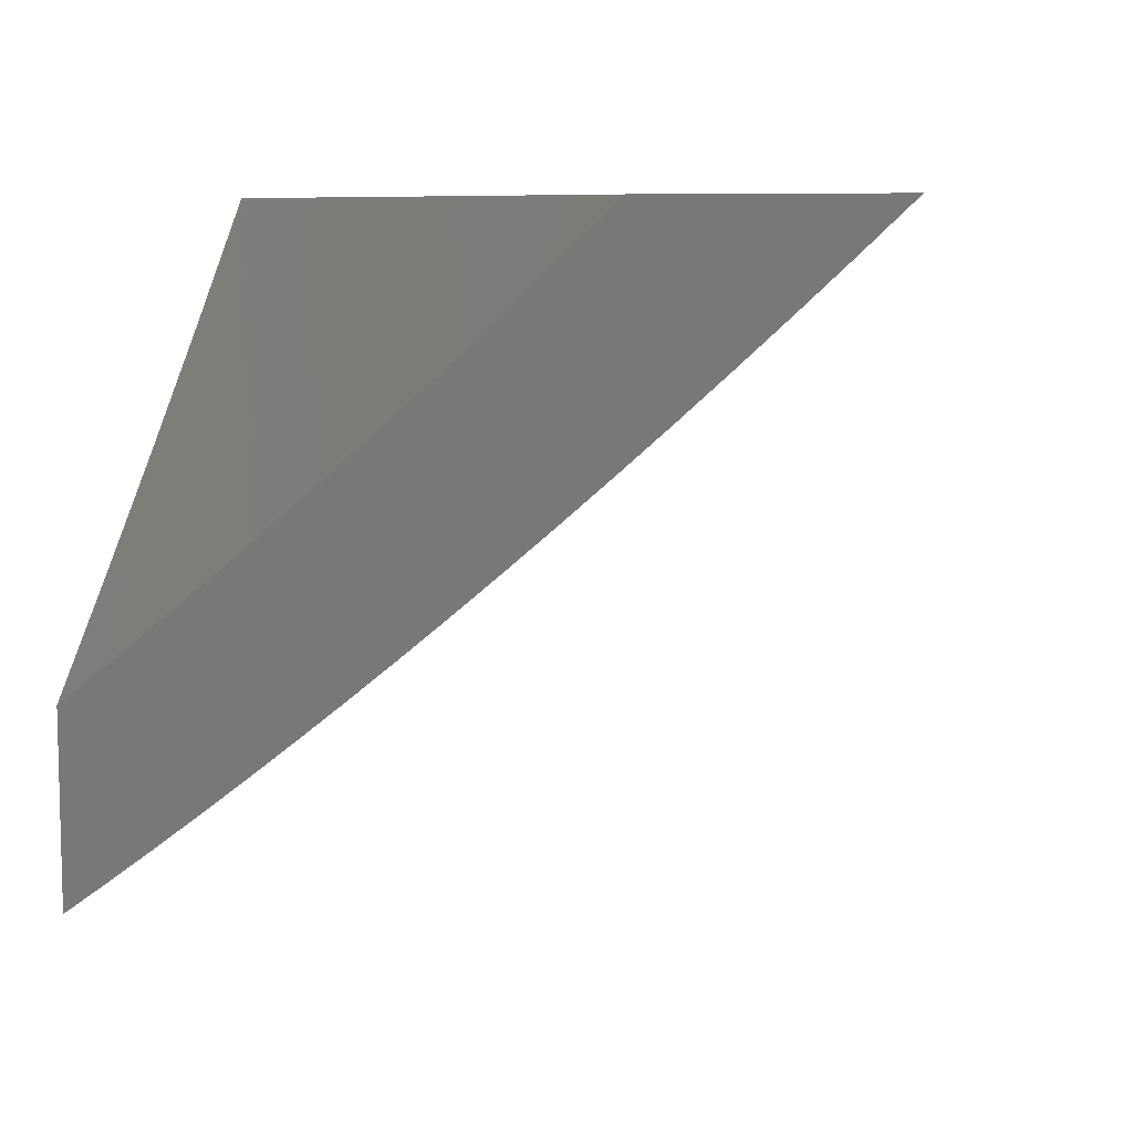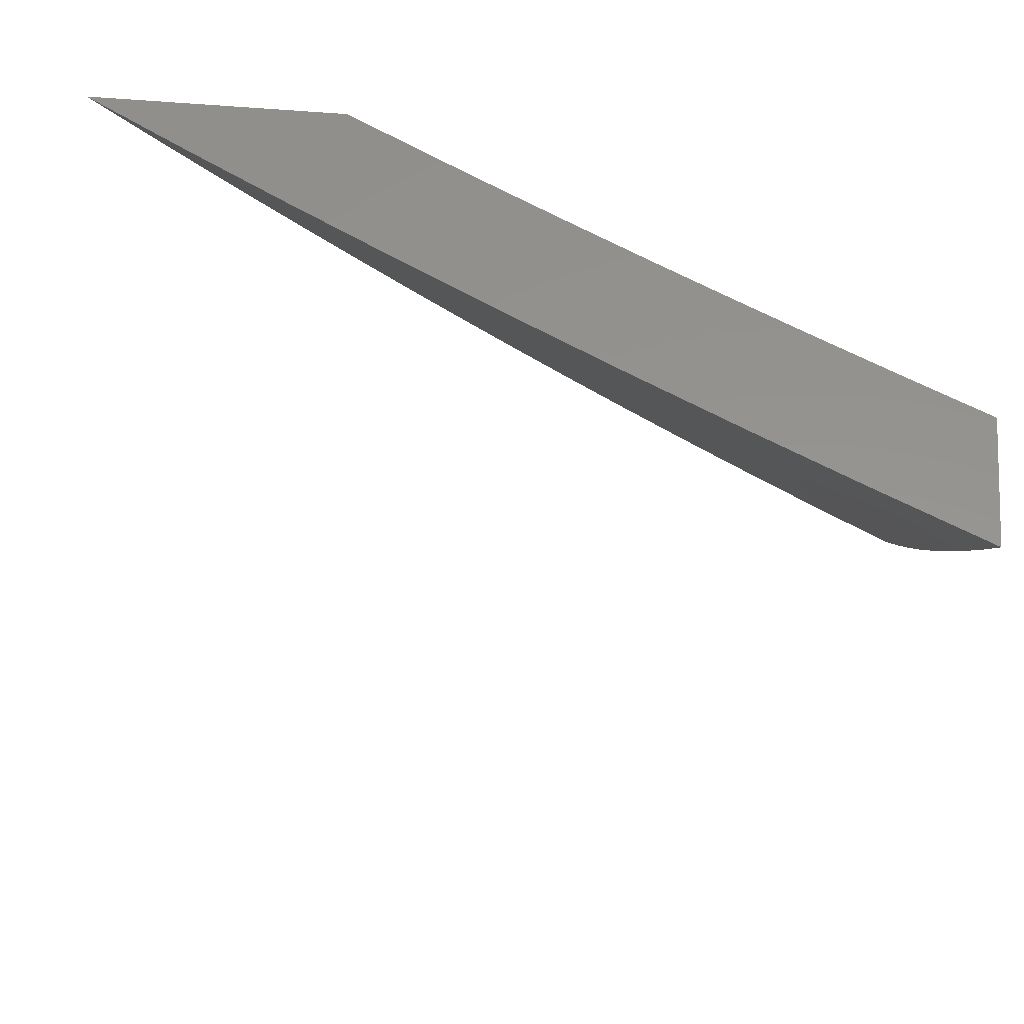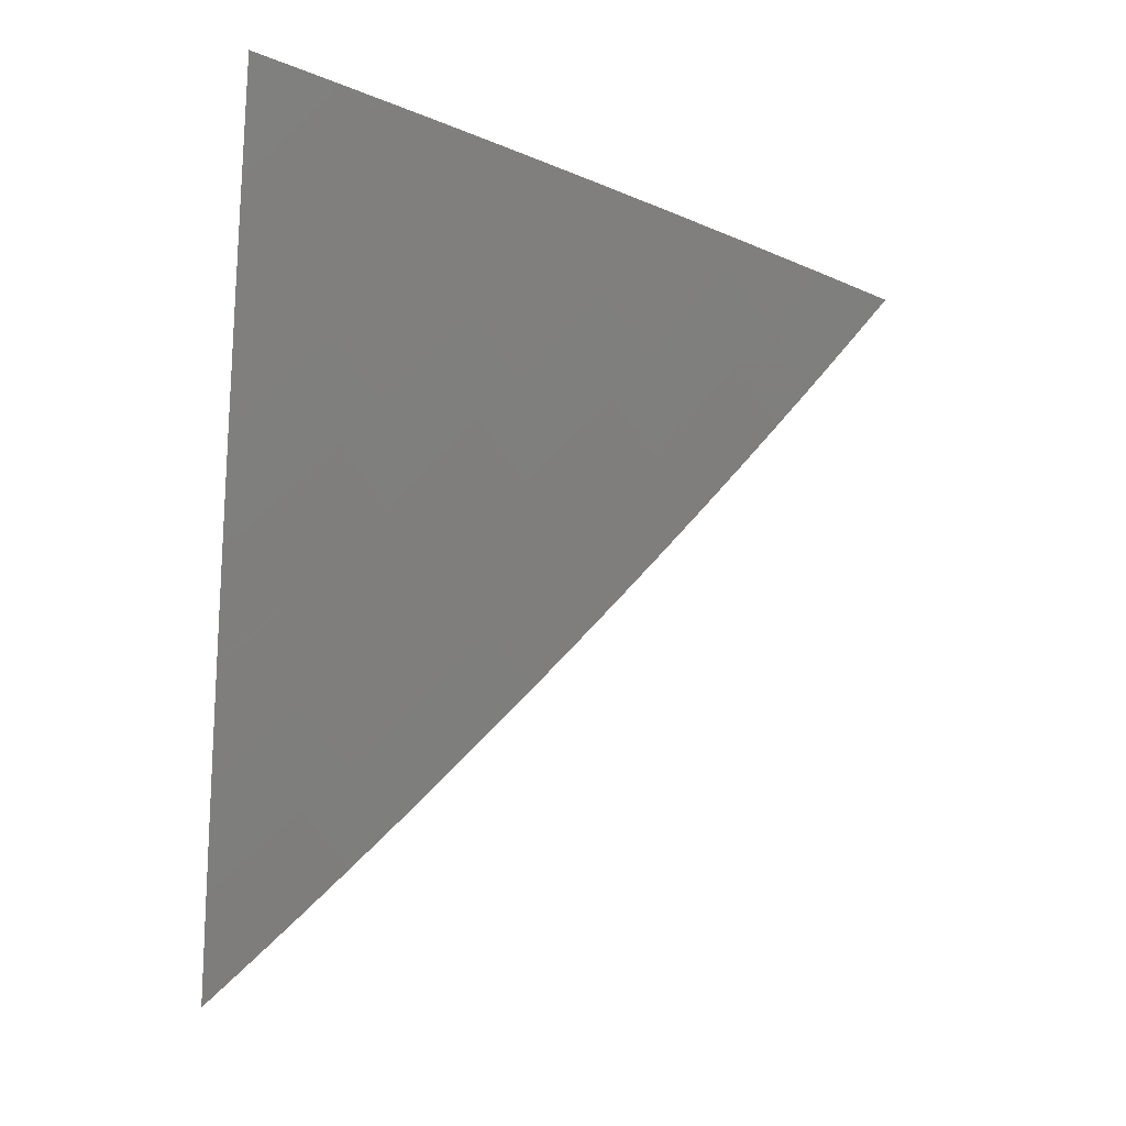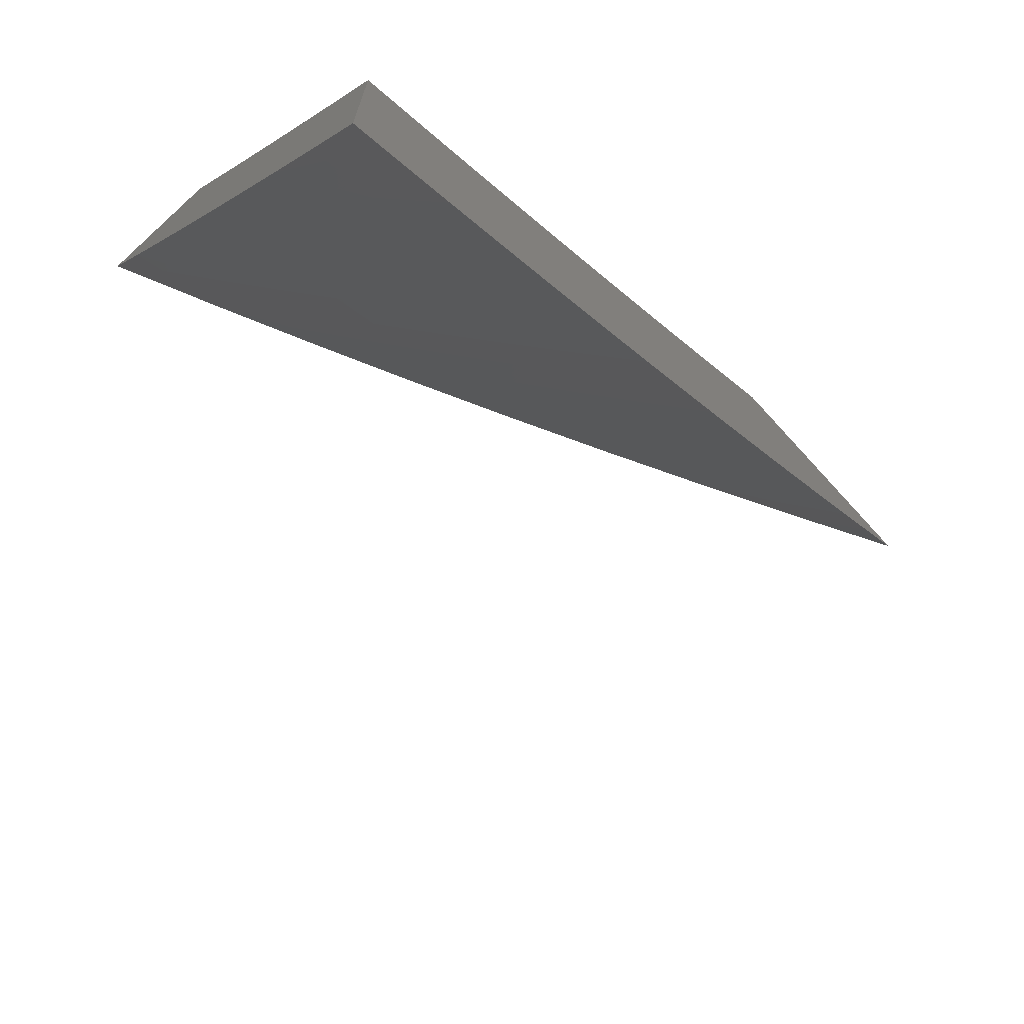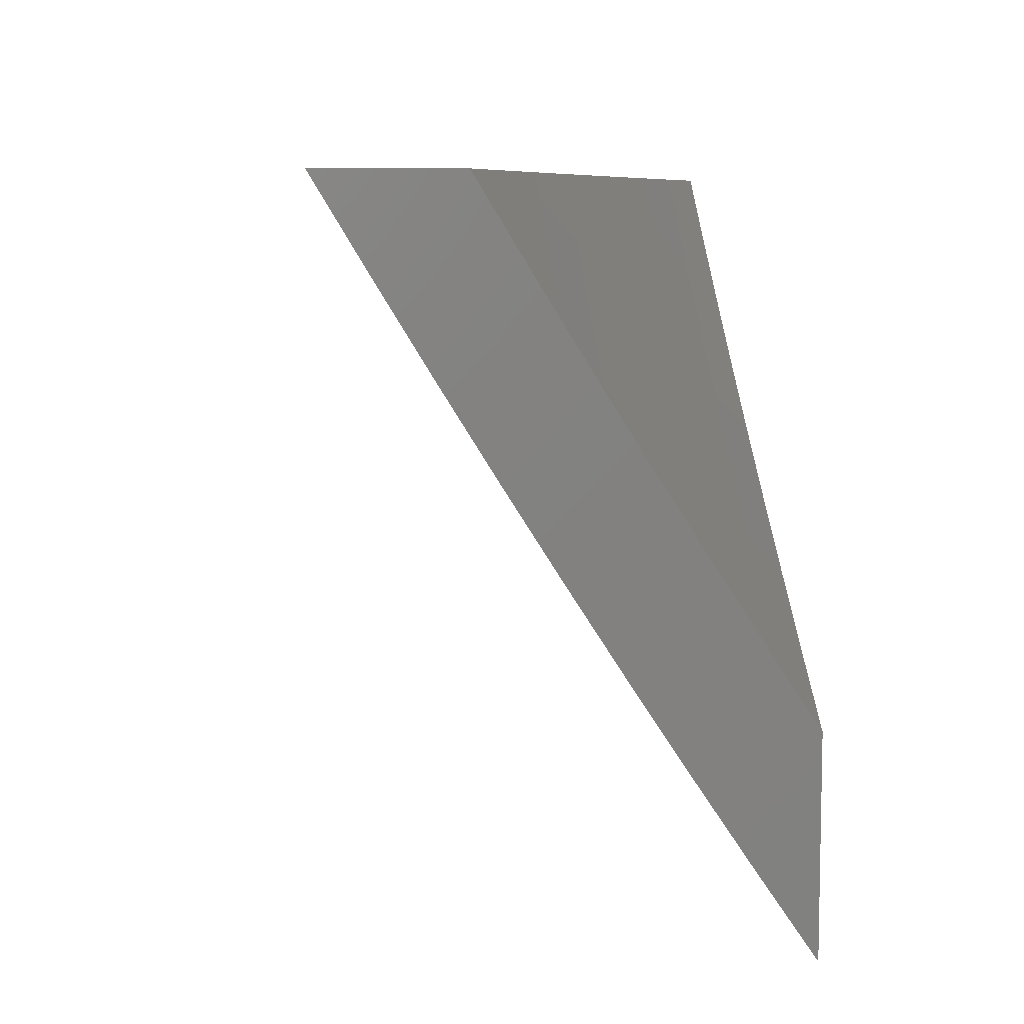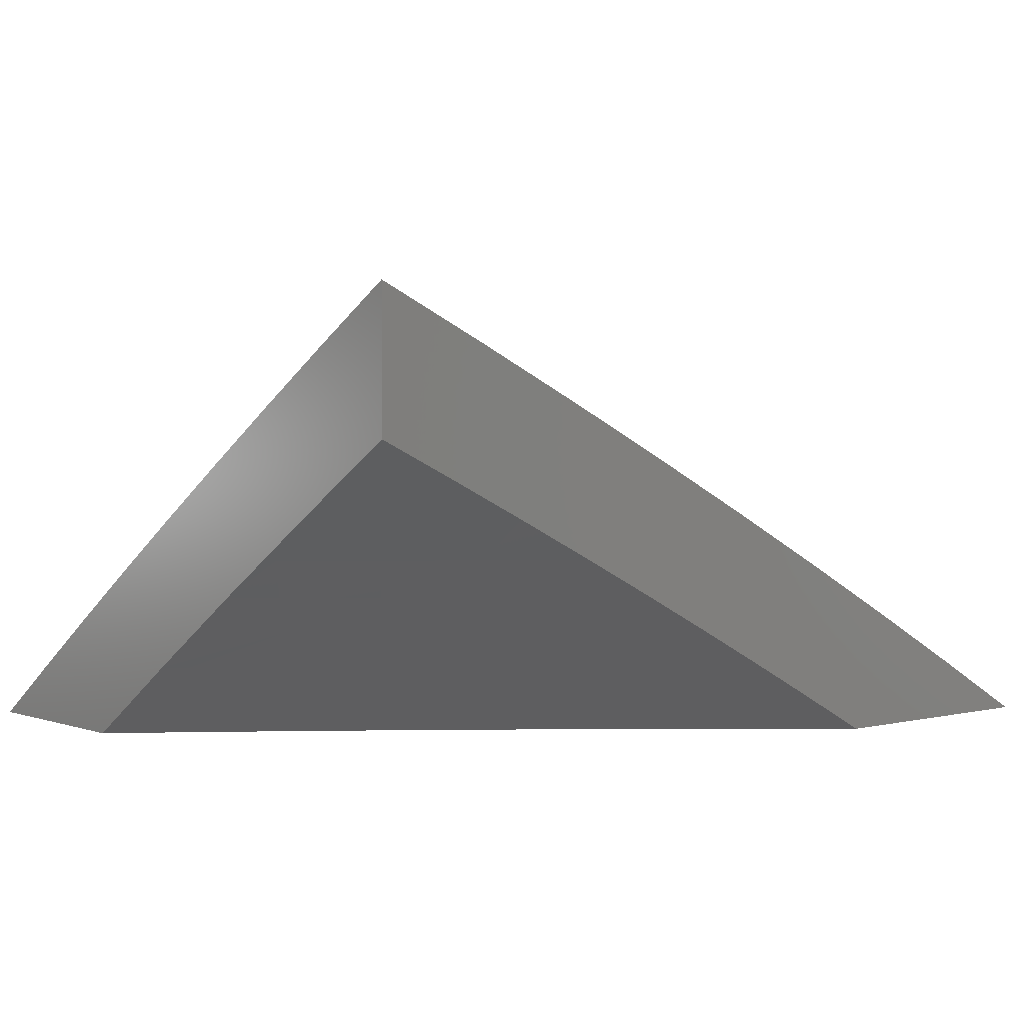
<metadata>
{"format":"stl","ext":"stl","renderer":"f3d","projection":"perspective","resolution":1024,"background":"white","views":[{"elev":8.2,"azim":-150.4,"up":"+Y"},{"elev":57.0,"azim":5.2,"up":"+Y"},{"elev":69.4,"azim":-85.8,"up":"+Z"},{"elev":-69.3,"azim":132.3,"up":"+Y"},{"elev":7.6,"azim":83.4,"up":"+Y"},{"elev":2.5,"azim":139.7,"up":"+Z"}]}
</metadata>
<code>
# stl→obj: 139 verts, 274 faces
v -4 -5.302 9.066
v -4 -5.402 9
v -4.042 -5.322 9.033
v -4.066 -5.354 9
v -4.107 -5.274 9.033
v -4.132 -5.306 9
v -4.172 -5.226 9.033
v -4.197 -5.257 9
v -4.236 -5.176 9.033
v -4.262 -5.207 9
v -4.3 -5.126 9.033
v -4.326 -5.156 9
v -4.363 -5.075 9.033
v -4.389 -5.105 9
v -4.425 -5.023 9.033
v -4.452 -5.053 9
v -4.45 -5 9.034
v -4.514 -5 9
v -4.387 -5 9.067
v -4.337 -5.044 9.065
v -4.323 -5 9.099
v -4.31 -5.014 9.097
v -4.259 -5 9.131
v -4.248 -5.064 9.097
v -4.222 -5.033 9.129
v -4.185 -5.114 9.097
v -4.16 -5.083 9.129
v -4.122 -5.163 9.097
v -4.097 -5.131 9.129
v -4.058 -5.211 9.097
v -4.033 -5.179 9.129
v -4 -5.202 9.13
v -4.008 -5.147 9.161
v -4 -5.102 9.193
v -4.071 -5.1 9.161
v -4.046 -5.068 9.193
v -4.108 -5.02 9.193
v -4.065 -5 9.225
v -4.13 -5 9.194
v -4.134 -5.051 9.161
v -4.196 -5.002 9.161
v -4.194 -5 9.163
v -4.02 -5.036 9.224
v -4 -5 9.255
v -4.018 -5.29 9.065
v -4.083 -5.243 9.065
v -4.147 -5.194 9.065
v -4.211 -5.145 9.065
v -4.274 -5.095 9.065
v -4.727 -5 9
v -4.684 -5.039 9
v -4.638 -5 9.049
v -4.641 -5.077 9
v -4.602 -5.035 9.047
v -4.597 -5.115 9
v -4.559 -5.072 9.047
v -4.553 -5.152 9
v -4.515 -5.11 9.047
v -4.508 -5.19 9
v -4.471 -5.147 9.047
v -4.464 -5.226 9
v -4.426 -5.183 9.047
v -4.419 -5.263 9
v -4.382 -5.219 9.047
v -4.373 -5.299 9
v -4.337 -5.255 9.047
v -4.328 -5.335 9
v -4.292 -5.29 9.047
v -4.282 -5.37 9
v -4.246 -5.325 9.047
v -4.236 -5.405 9
v -4.2 -5.36 9.047
v -4.189 -5.439 9
v -4.154 -5.394 9.047
v -4.142 -5.474 9
v -4.108 -5.428 9.047
v -4.095 -5.507 9
v -4.061 -5.462 9.047
v -4.048 -5.541 9
v -4.014 -5.495 9.047
v -4 -5.503 9.048
v -4 -5.433 9.096
v -4 -5.574 9
v -4 -5.362 9.142
v -4.026 -5.416 9.094
v -4 -5.29 9.189
v -4.038 -5.336 9.141
v -4.073 -5.382 9.094
v -4.003 -5.29 9.187
v -4 -5.218 9.234
v -4.048 -5.257 9.187
v -4.013 -5.211 9.233
v -4.057 -5.178 9.233
v -4 -5.146 9.279
v -4.021 -5.132 9.278
v -4 -5.073 9.324
v -4.065 -5.099 9.278
v -4.028 -5.053 9.323
v -4.071 -5.02 9.323
v -4 -5 9.368
v -4.093 -5 9.325
v -4.185 -5 9.281
v -4.152 -5.031 9.278
v -4.108 -5.065 9.278
v -4.276 -5 9.237
v -4.233 -5.042 9.233
v -4.189 -5.076 9.233
v -4.145 -5.111 9.233
v -4.101 -5.144 9.233
v -4.368 -5 9.191
v -4.314 -5.051 9.187
v -4.276 -5.007 9.233
v -4.27 -5.087 9.187
v -4.226 -5.121 9.187
v -4.263 -5.166 9.141
v -4.219 -5.201 9.141
v -4.255 -5.246 9.094
v -4.21 -5.28 9.094
v -4.458 -5 9.145
v -4.395 -5.06 9.141
v -4.357 -5.016 9.187
v -4.351 -5.095 9.141
v -4.308 -5.131 9.141
v -4.345 -5.175 9.094
v -4.3 -5.211 9.094
v -4.548 -5 9.098
v -4.52 -5.03 9.094
v -4.477 -5.067 9.094
v -4.438 -5.023 9.141
v -4.433 -5.103 9.094
v -4.389 -5.139 9.094
v -4.182 -5.156 9.187
v -4.174 -5.235 9.141
v -4.165 -5.315 9.094
v -4.138 -5.19 9.187
v -4.093 -5.224 9.187
v -4.129 -5.269 9.141
v -4.119 -5.349 9.094
v -4.084 -5.303 9.141
f 1 2 3
f 3 2 4
f 3 4 5
f 5 4 6
f 5 6 7
f 7 6 8
f 7 8 9
f 9 8 10
f 9 10 11
f 11 10 12
f 11 12 13
f 13 12 14
f 13 14 15
f 15 14 16
f 15 16 17
f 17 16 18
f 17 19 15
f 15 19 13
f 13 19 20
f 20 19 21
f 20 21 22
f 22 21 23
f 22 23 24
f 24 23 25
f 24 25 26
f 26 25 27
f 26 27 28
f 28 27 29
f 28 29 30
f 30 29 31
f 30 31 32
f 32 31 33
f 32 33 34
f 34 33 35
f 34 35 36
f 36 35 37
f 36 37 38
f 38 37 39
f 39 37 40
f 39 40 41
f 41 40 27
f 41 27 25
f 25 23 41
f 41 23 42
f 41 42 39
f 36 38 43
f 43 38 44
f 43 44 34
f 32 1 30
f 30 1 45
f 30 45 46
f 46 45 3
f 46 3 5
f 45 1 3
f 28 30 46
f 46 5 47
f 47 5 7
f 47 7 48
f 48 7 9
f 48 9 49
f 49 9 11
f 49 11 20
f 20 11 13
f 35 33 31
f 35 31 29
f 26 28 47
f 47 28 46
f 26 47 48
f 43 34 36
f 27 40 29
f 29 40 35
f 40 37 35
f 24 26 48
f 24 48 49
f 22 24 49
f 22 49 20
f 50 51 52
f 52 51 53
f 52 53 54
f 54 53 55
f 54 55 56
f 56 55 57
f 56 57 58
f 58 57 59
f 58 59 60
f 60 59 61
f 60 61 62
f 62 61 63
f 62 63 64
f 64 63 65
f 64 65 66
f 66 65 67
f 66 67 68
f 68 67 69
f 68 69 70
f 70 69 71
f 70 71 72
f 72 71 73
f 72 73 74
f 74 73 75
f 74 75 76
f 76 75 77
f 76 77 78
f 78 77 79
f 78 79 80
f 80 79 81
f 80 81 82
f 79 83 81
f 84 85 82
f 82 85 78
f 82 78 80
f 86 87 84
f 84 87 88
f 84 88 85
f 85 88 78
f 87 86 89
f 89 86 90
f 89 90 91
f 91 90 92
f 91 92 93
f 93 92 94
f 93 94 95
f 95 94 96
f 95 96 97
f 97 96 98
f 97 98 99
f 99 98 100
f 99 100 101
f 90 94 92
f 96 100 98
f 102 103 101
f 101 103 104
f 101 104 99
f 99 104 97
f 105 106 102
f 102 106 107
f 102 107 103
f 103 107 108
f 103 108 104
f 104 108 109
f 104 109 97
f 97 109 93
f 97 93 95
f 110 111 105
f 105 111 112
f 105 112 106
f 106 112 113
f 106 113 114
f 114 113 115
f 114 115 116
f 116 115 117
f 116 117 118
f 118 117 70
f 118 70 72
f 119 120 110
f 110 120 121
f 110 121 111
f 111 121 122
f 111 122 123
f 123 122 124
f 123 124 125
f 125 124 66
f 125 66 68
f 126 127 119
f 119 127 128
f 119 128 129
f 129 128 130
f 129 130 120
f 120 130 131
f 120 131 122
f 122 131 124
f 52 54 126
f 126 54 56
f 126 56 127
f 127 56 58
f 127 58 128
f 128 58 60
f 128 60 130
f 130 60 62
f 130 62 131
f 131 62 64
f 131 64 124
f 124 64 66
f 120 119 129
f 122 121 120
f 113 112 111
f 113 111 123
f 115 113 123
f 115 123 125
f 107 106 114
f 117 115 125
f 117 125 68
f 107 114 132
f 132 114 116
f 132 116 133
f 133 116 118
f 133 118 134
f 134 118 72
f 134 72 74
f 70 117 68
f 107 132 108
f 108 132 135
f 108 135 109
f 109 135 136
f 109 136 93
f 93 136 91
f 135 132 133
f 135 133 137
f 137 133 134
f 137 134 138
f 138 134 74
f 138 74 76
f 135 137 136
f 136 137 139
f 136 139 91
f 91 139 87
f 91 87 89
f 139 137 138
f 139 138 88
f 88 138 76
f 88 76 78
f 88 87 139
f 38 102 44
f 44 102 101
f 44 101 100
f 38 39 102
f 102 39 105
f 105 39 42
f 105 42 110
f 110 42 23
f 110 23 21
f 110 21 119
f 119 21 19
f 119 19 126
f 126 19 17
f 126 17 52
f 52 17 18
f 52 18 50
f 16 55 18
f 18 55 53
f 18 53 51
f 55 16 57
f 57 16 14
f 57 14 59
f 59 14 61
f 61 14 12
f 61 12 63
f 63 12 10
f 63 10 65
f 65 10 67
f 67 10 8
f 67 8 69
f 69 8 6
f 69 6 71
f 71 6 73
f 73 6 4
f 73 4 75
f 75 4 2
f 75 2 77
f 77 2 79
f 79 2 83
f 51 50 18
f 1 82 2
f 2 82 81
f 2 81 83
f 82 1 84
f 84 1 32
f 84 32 86
f 86 32 90
f 90 32 34
f 90 34 94
f 94 34 44
f 94 44 96
f 96 44 100

</code>
